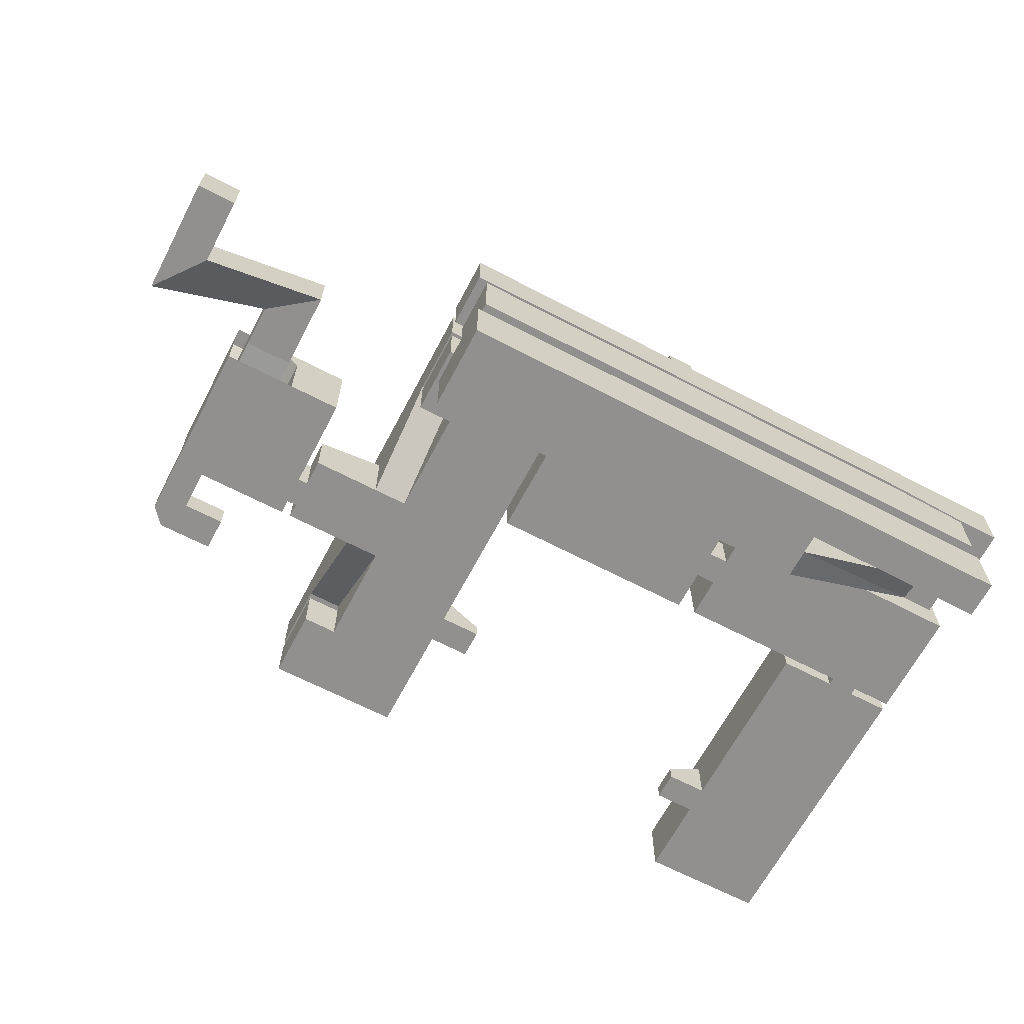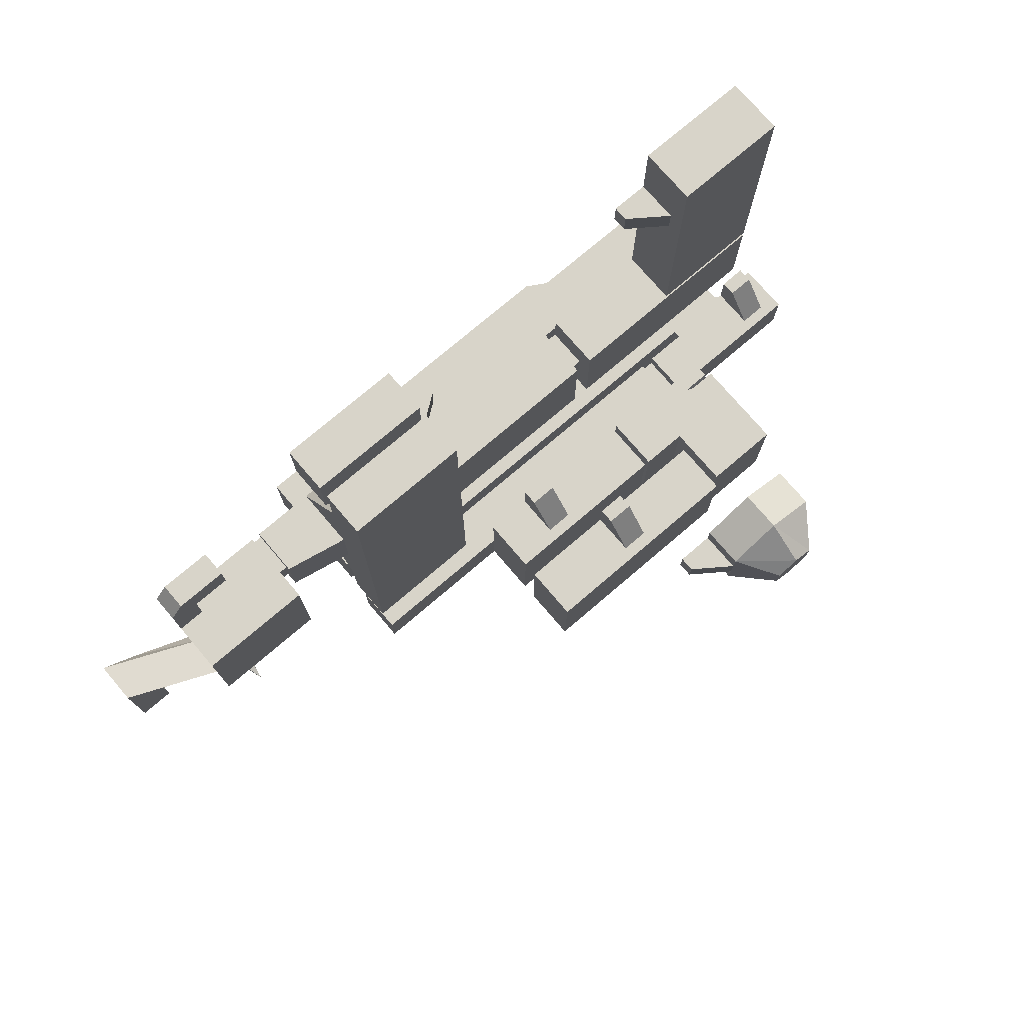
<metadata>
{"format":"obj","ext":"obj","renderer":"f3d","projection":"perspective","resolution":1024,"background":"white","views":[{"elev":-65.7,"azim":152.3,"up":"+Y"},{"elev":75.5,"azim":139.5,"up":"+Z"}]}
</metadata>
<code>
o temple1inside
v -1.591 -0 2.044
v -1.591 0.1321 1.814
v -1.591 -0 1.814
v -1.591 0.1321 2.044
v -1.921 0.3721 2.044
v -1.921 -0 2.044
v -1.921 -0 1.814
v -1.921 0.3721 1.814
v -0.9311 0.5082 0.2334
v -0.9311 0.3721 -0.1016
v -0.9311 -0 0.2334
v -0.9311 0.5082 -0.6666
v -2.941 0.5082 0.2334
v -2.941 0.5082 -0.6666
v -2.941 0 -0.06019
v -2.941 -0 0.2334
v -2.606 -0 0.2334
v -2.606 0.3721 0.2334
v -2.376 0.3721 0.2334
v -2.376 -0 0.2334
v -1.221 0 -0.06019
v -2.362 0 -0.3702
v -1.221 0 -0.3702
v -0.9311 0 -0.6666
v -0.9311 0 -0.1016
v -0.7711 0 -0.1016
v -0.7711 0.3721 -0.1016
v -0.7711 0.3721 -0.3316
v -0.9311 0.3721 -0.3316
v -0.9311 0 -0.3316
v -2.941 0 -0.6666
v -2.362 0 -0.6666
v -0.7711 0 -0.3316
v 0.9489 -0 0.2334
v -0.7711 -0 0.2334
v -0.7711 0.5082 0.2334
v -0.7711 0.5082 -0.6666
v -0.7711 0 -0.6666
v -0.1952 0 -0.3625
v 0.3808 0 -0.3625
v 0.3808 0 -0.6666
v 0.9489 0 -0.6666
v 0.9489 0.5082 -0.6666
v 0.9489 0.5082 0.2334
v -0.1952 0 -0.6666
v -2.376 -0 0.2934
v -2.606 -0 0.2934
v -2.606 0.3721 0.2934
v -2.376 0.3721 0.2934
v -1.921 0.5082 0.2934
v -1.921 -0 0.2934
v -2.175 -0 0.8314
v -2.685 -0 0.8314
v -2.941 -0 0.2934
v -2.941 0.5082 0.2934
v -2.941 0.5082 2.7
v -1.921 0.5082 2.7
v -1.921 0.3721 2.044
v -1.921 -0 2.7
v -1.921 -0 2.044
v -2.175 -0 2.161
v -2.685 -0 2.161
v -2.941 -0 2.7
v -1.921 -0 1.814
v 0.6857 -0 1.328
v 0.6857 0.1321 1.558
v 0.6857 -0 1.558
v 0.6857 0.1321 1.328
v 1.016 0.3721 1.328
v 1.016 -0 1.328
v 1.016 -0 1.558
v 1.016 0.3721 1.558
v -2.988 0.5698 -0.6696
v -2.758 0.702 -0.6696
v -2.758 0.5698 -0.6696
v -2.988 0.702 -0.6696
v -2.988 0.942 -0.9996
v -2.988 0.5698 -0.9996
v -2.758 0.5698 -0.9996
v -2.758 0.942 -0.9996
v 3.736 -0 0.7037
v 2.736 0 -0.04673
v 2.736 -0 0.7037
v 3.156 0 -0.04673
v 3.736 0 -0.04673
v 3.736 0.6764 -0.04673
v 3.736 0.2282 1.05
v 3.736 0.6764 1.05
v 2.736 0.6764 1.05
v 3.496 0.2282 1.05
v 3.496 -0 1.05
v 2.736 -0 1.05
v 2.736 -0 0.9337
v 3.616 -0 1.654
v 3.496 -0 1.382
v 3.166 -0 1.382
v 3.166 -0 1.654
v 3.166 0.2282 1.654
v 3.166 0.2282 1.382
v 3.496 0.2282 1.382
v 3.616 0.2282 1.654
v 3.736 0.2282 1.518
v 3.736 -0 1.518
v 2.656 -0 0.7037
v 2.656 -0 0.9337
v 2.656 -0 1.05
v 2.106 -0 0.4833
v 2.656 -0 0.4833
v 2.656 0.43 0.4833
v 2.106 0.5405 0.4833
v 2.106 0.5405 1.05
v 2.656 0.43 1.05
v 2.656 0.3721 0.9337
v 2.656 0.3721 0.7037
v 2.736 0.3721 0.7037
v 2.736 0.6764 -0.04673
v 2.736 0.3721 0.9337
v 2.106 -0 1.05
v 1.827 -0 1.05
v 1.827 -0 0.4833
v 1.827 0.5005 -0.3829
v 2.106 0.5005 -0.3829
v 2.106 0.9027 -0.9466
v 2.106 0.5005 1.9
v 2.106 0.5005 2.47
v 2.106 0.9027 2.47
v 1.016 0.9027 2.47
v 1.016 0.5005 2.47
v 1.291 0.5005 1.9
v 1.016 0.5005 -0.9466
v 1.291 0.5005 -0.3829
v 2.106 0.5005 -0.9466
v 1.291 0.4093 -0.3829
v 1.827 0.4093 -0.3829
v 2.106 0.4093 -0.9466
v 1.016 0.4093 -0.9466
v 1.016 0.4093 2.47
v 1.291 0.4093 1.9
v 2.106 0.4093 2.47
v 1.827 0.4093 1.9
v 1.827 0.5005 1.9
v 1.827 -0 1.9
v 1.283 -0 1.898
v 1.283 0 -0.09364
v 1.827 0 -0.09364
v 1.827 0 -0.3829
v 1.016 0 -0.9466
v 1.609 0 -0.9466
v 1.839 0 -0.9466
v 2.106 0 -0.3829
v 2.106 0.4093 -0.3829
v 2.106 0 -0.9466
v 1.839 0.3721 -0.9466
v 1.609 0.3721 -0.9466
v 1.016 -0 2.47
v 1.016 0.3721 1.558
v 2.106 -0 2.47
v 2.106 0.4093 1.9
v 2.106 -0 1.9
v 1.609 0.3721 -0.9996
v 1.609 0 -0.9996
v 1.839 0 -0.9996
v 1.839 0.3721 -0.9996
v -2.73 0.5698 -0.9996
v -1.805 0 -0.9996
v -1.805 0 -1.23
v 2.036 0 -1.46
v -2.53 0 -1.23
v -2.77 0 -1.46
v -2.53 0 -0.9946
v -2.503 0 -0.7596
v -2.77 0 -0.7596
v -2.77 0.32 -0.7596
v -2.77 0.32 -1.23
v -2.77 0.524 -1.46
v 2.036 0.5605 -1.46
v 2.036 0 -0.9996
v 2.036 0.5605 -0.9996
v -2.121 0.5605 -0.9996
v -2.121 0.6264 -0.9996
v -2.758 0.942 -0.9996
v -2.758 0.5698 -0.9996
v -2.73 0.5698 -1.46
v -2.988 0.5698 -0.9996
v -3.15 0.5698 -1.46
v -3.15 0.5698 -0.9996
v -3.15 1.041 -0.9996
v -3.15 1.041 -1.46
v -2.121 0.6264 -1.46
v -2.121 0.6264 -1.23
v -2.73 0.5698 -1.23
v -2.653 0.5229 -1.23
v -2.53 0.32 -1.23
v -2.53 0.32 -0.9946
v -1.211 -0.22 -0.9946
v -1.211 -0.76 -0.9946
v -1.211 -0.76 -0.7596
v -1.211 -0.22 -0.7596
v -2.503 0.32 -0.7596
v -2.77 0.524 -1.23
v -2.121 0.5605 -1.46
v -2.121 0.5605 -1.23
v -1.749 0.6264 -0.9996
v -1.749 0.6264 -1.14
v -1.749 1.041 -1.14
v -1.749 1.041 -0.9996
v -2.121 1.041 -0.9996
v -2.988 0.942 -0.9996
v 2.106 1.041 -1.46
v 2.106 0.6264 -1.46
v -1.622 0.6264 -1.14
v -1.622 1.041 -1.14
v -1.622 1.041 -0.9996
v 2.106 1.041 -0.9996
v 2.106 0.6264 -0.9996
v -1.622 0.6264 -0.9996
v 2.106 -0.22 -0.7596
v 2.106 -0.22 -1.46
v -1.211 -0.22 -1.149
v -2.77 -0.22 -1.149
v -2.77 -0.22 -1.46
v -2.77 -0.76 -1.46
v -2.77 -0.76 -1.149
v -1.211 -0.76 -1.149
v 2.106 -0.76 -0.7596
v 2.106 -0.76 -1.46
v 1.016 0.9027 -0.9466
v 3.301 0.6764 -0.04673
v 3.156 0.4982 -0.04673
v 0.2093 1.14 0.3732
v 0.4393 1.272 0.3732
v 0.4393 1.14 0.3732
v 0.2093 1.272 0.3732
v 0.2093 1.512 0.04318
v 0.2093 1.14 0.04318
v 0.4393 1.14 0.04318
v 0.4393 1.512 0.04318
v -0.2247 1.749 0.3732
v 0.005319 1.881 0.3732
v 0.005319 1.749 0.3732
v -0.2247 1.881 0.3732
v -0.2247 2.121 0.04318
v -0.2247 1.749 0.04318
v 0.005319 1.749 0.04318
v 0.005319 2.121 0.04318
v 0.005319 1.749 -1.25
v -0.2247 1.881 -1.25
v -0.2247 1.749 -1.25
v 0.005319 1.881 -1.25
v 0.005319 2.121 -0.9196
v 0.005319 1.749 -0.9196
v -0.2247 1.749 -0.9196
v -0.2247 2.121 -0.9196
v -0.6877 1.14 0.04318
v 0.2093 1.512 0.04318
v 0.2093 1.14 0.04318
v -0.6877 1.618 0.04318
v -0.6877 1.14 -0.3232
v -0.6877 1.512 -0.3232
v -0.7324 1.512 -0.3232
v -0.7324 1.14 -0.3232
v -0.7324 1.14 -0.5532
v -0.6877 1.14 -0.5532
v -0.6877 1.14 -0.9196
v 0.8407 1.14 -0.9196
v 0.4393 1.14 0.04318
v 0.8407 1.14 0.04318
v 0.4393 1.512 0.04318
v 0.8407 1.618 0.04318
v 0.8407 1.618 -0.9196
v -0.6877 1.618 -0.9196
v -0.6877 1.512 -0.5532
v -0.7324 1.512 -0.5532
v -0.7324 1.618 -0.9196
v -0.7324 1.618 0.04318
v -0.7324 1.14 0.04318
v -1.013 1.14 -0.1364
v -1.013 1.14 0.04318
v -1.563 1.338 -0.1364
v -1.563 1.338 0.04318
v -1.793 1.338 -0.1364
v -1.793 1.338 0.04318
v -1.793 2.158 0.04318
v -1.793 2.158 -0.9196
v -1.793 1.558 -0.7364
v -1.563 1.558 -0.7364
v -1.563 1.498 -0.7364
v -1.563 1.278 -0.1364
v -1.793 1.278 -0.1364
v -1.793 1.14 -0.1364
v -1.793 1.14 -0.9196
v -0.7324 1.14 -0.9196
v -1.563 1.498 -0.9196
v -1.364 1.618 -0.9196
v -1.134 1.618 -0.9196
v -1.134 1.618 -0.7364
v -1.134 1.618 0.04318
v -1.134 2.158 0.04318
v -1.134 2.158 -0.9196
v -1.364 1.678 -0.9196
v -1.793 1.558 -0.9196
v -1.563 1.558 -0.9196
v -1.364 1.678 -0.7364
v -1.134 1.678 -0.7364
v -1.134 1.678 -0.9196
v -1.134 1.749 -0.5532
v -1.134 2.121 -0.5532
v -1.134 2.121 -0.3232
v -1.134 1.689 -0.3232
v -1.134 1.689 -0.5532
v -1.364 1.689 -0.3232
v -1.364 1.689 -0.5532
v -1.364 1.749 -0.5532
v -1.364 1.749 -0.3232
v -1.134 1.749 -0.3232
v -1.073 1.749 -0.3232
v -1.073 2.121 -0.3232
v -1.073 2.121 -0.5532
v -1.073 1.749 -0.5532
v -1.364 1.618 -0.7364
v -1.793 1.498 -0.9196
v -1.793 1.498 -0.7364
v -0.2247 1.749 0.04318
v -1.073 1.749 0.04318
v -1.073 2.228 0.04318
v -1.073 2.228 -0.9196
v -1.073 1.749 -0.9196
v -0.2247 1.749 -0.9196
v 0.005319 1.749 -0.9196
v 0.005319 1.749 0.04318
v 0.8407 1.749 0.04318
v 0.005319 2.121 0.04318
v 0.8407 2.228 0.04318
v -0.2247 2.121 0.04318
v 0.8407 2.228 -0.9196
v -0.2247 2.121 -0.9196
v 0.8407 1.749 -0.9196
v -0.3919 2.523 -0.2179
v -0.3919 2.655 -0.4479
v -0.3919 2.523 -0.4479
v -0.3919 2.655 -0.2179
v -0.7219 2.895 -0.2179
v -0.7219 2.523 -0.2179
v -0.7219 2.523 -0.4479
v -0.7219 2.895 -0.4479
v -0.9883 3.263 -0.1714
v -1.378 3.263 -0.3964
v -0.9883 3.263 -0.3964
v -1.378 3.263 -0.1714
v -1.183 3.263 -0.05891
v -0.7219 2.895 -0.01983
v -0.7219 2.895 -0.2179
v -0.7219 2.523 -0.01983
v -0.7219 2.523 -0.2179
v -0.7219 2.523 -0.6464
v -1.182 2.523 -0.8564
v -1.182 2.523 0.2102
v -1.642 2.523 -0.6464
v -1.642 2.523 -0.01983
v -1.642 2.895 -0.01983
v -1.642 2.895 -0.6464
v -1.182 2.895 -0.8564
v -0.7219 2.895 -0.6464
v -0.7219 2.523 -0.4479
v -0.7219 2.895 -0.4479
v -1.183 3.263 -0.5089
v -1.182 2.895 0.2102
v 3.262 0.03 -0.2143
v 3.262 0.4147 0.2496
v 3.262 -0 0.2496
v 3.262 0.4147 -0.8443
v 3.262 0.03 -0.8443
v 3.641 0.03 -0.2143
v 3.641 0.03 -0.5543
v 3.641 0.4147 -0.5543
v 3.641 -0 0.2496
v 3.641 0.4147 0.2496
v 3.736 -0 0.2496
v 3.736 0.4147 0.2496
v 3.736 0.4982 0.2496
v 3.156 0.4147 0.2496
v 3.156 0.4982 0.2496
v 3.301 0.6764 0.09813
v 3.156 0.4982 -0.04673
v 3.301 0.6764 -0.04673
v 3.156 0.4147 -0.04673
v 3.156 -0 0.2496
v 3.156 0 -0.04673
v 3.736 0.6764 0.09813
v 3.381 0.4147 0.0757
v 3.381 0.4147 -0.2143
v 4.241 0.04467 -0.8443
v 4.551 0.04467 -0.4343
v 4.551 -0.34 -0.4343
v 4.241 -0.34 -0.8443
v 4.241 -0.34 -1.374
v 4.551 -0.34 -1.374
v 4.551 0.04467 -1.374
v 4.241 0.04467 -1.374
v 3.561 0.4147 -0.2143
v 3.561 0.4147 0.0757
v 3.451 0.7964 -0.0943
f 1 2 3
f 2 1 4
f 1 5 4
f 5 1 6
f 3 8 7
f 8 3 2
f 2 5 8
f 5 2 4
f 65 66 67
f 66 65 68
f 65 69 68
f 69 65 70
f 67 72 71
f 72 67 66
f 66 69 72
f 69 66 68
f 73 74 75
f 74 73 76
f 73 77 76
f 77 73 78
f 75 80 79
f 80 75 74
f 74 77 80
f 77 74 76
f 81 82 83
f 82 81 84
f 84 81 85
f 230 231 232
f 231 230 233
f 230 234 233
f 234 230 235
f 232 237 236
f 237 232 231
f 231 234 237
f 234 231 233
f 238 239 240
f 239 238 241
f 238 242 241
f 242 238 243
f 240 245 244
f 245 240 239
f 239 242 245
f 242 239 241
f 246 247 248
f 247 246 249
f 246 250 249
f 250 246 251
f 248 253 252
f 253 248 247
f 247 250 253
f 250 247 249
f 338 339 340
f 339 338 341
f 338 342 341
f 342 338 343
f 340 345 344
f 345 340 339
f 339 342 345
f 342 339 341
f 368 369 370
f 369 368 371
f 371 368 372
f 373 375 374
f 376 375 373
f 375 376 377
f 369 390 377
f 390 369 391
f 371 391 369
f 391 371 375
f 392 375 371
f 393 375 392
f 393 374 375
f 374 393 394
f 394 395 374
f 394 396 395
f 396 394 397
f 398 392 399
f 392 398 393
f 395 372 374
f 391 375 400
f 400 375 401
f 377 401 375
f 377 390 401
f 402 401 390
f 400 401 402
f 391 402 390
f 368 376 373
f 376 368 370
f 1 7 6
f 7 1 3
f 65 71 70
f 71 65 67
f 73 79 78
f 79 73 75
f 230 236 235
f 236 230 232
f 238 244 243
f 244 238 240
f 246 252 251
f 252 246 248
f 338 344 343
f 344 338 340
f 383 382 380
f 383 384 382
f 384 383 385
f 383 380 389
f 9 10 11
f 10 9 12
f 13 15 14
f 15 13 16
f 13 17 16
f 17 13 18
f 18 13 19
f 9 19 13
f 11 19 9
f 19 11 20
f 25 11 10
f 10 26 25
f 26 10 27
f 10 12 29
f 29 12 30
f 30 12 24
f 31 24 12
f 24 31 32
f 14 15 31
f 31 12 14
f 26 36 35
f 36 26 27
f 36 27 37
f 37 27 28
f 37 28 38
f 38 28 33
f 28 30 33
f 30 28 29
f 34 43 42
f 43 34 44
f 34 36 44
f 36 34 35
f 37 41 43
f 38 41 37
f 41 38 45
f 43 41 42
f 17 48 47
f 48 17 18
f 19 46 49
f 46 19 20
f 46 50 49
f 50 46 51
f 48 54 47
f 54 48 55
f 55 48 50
f 49 50 48
f 58 57 50
f 57 58 59
f 60 59 58
f 54 56 63
f 56 54 55
f 56 59 63
f 59 56 57
f 64 50 51
f 8 50 64
f 58 50 8
f 109 107 108
f 107 109 110
f 109 113 112
f 113 109 114
f 109 104 114
f 104 109 108
f 104 115 114
f 115 104 83
f 93 113 117
f 113 93 105
f 106 113 105
f 113 106 112
f 106 111 112
f 111 106 118
f 122 107 110
f 133 121 131
f 121 133 134
f 129 140 138
f 140 129 141
f 118 124 111
f 119 140 141
f 140 119 142
f 146 151 150
f 151 146 134
f 146 121 134
f 145 121 146
f 121 145 120
f 135 150 151
f 150 135 152
f 135 149 152
f 149 135 153
f 153 135 154
f 136 154 135
f 136 148 154
f 148 136 147
f 69 147 136
f 147 69 70
f 71 137 155
f 137 71 156
f 137 156 136
f 136 156 69
f 137 157 155
f 157 137 139
f 158 157 139
f 157 158 159
f 158 142 159
f 142 158 140
f 160 164 163
f 161 164 160
f 164 161 165
f 169 173 172
f 173 169 174
f 174 169 175
f 169 176 175
f 176 169 167
f 177 176 167
f 176 177 178
f 162 178 177
f 178 162 163
f 178 163 179
f 163 164 179
f 179 164 180
f 164 181 180
f 181 164 182
f 185 187 186
f 187 185 188
f 185 189 188
f 189 185 183
f 166 193 192
f 193 166 168
f 170 193 168
f 193 170 194
f 200 193 174
f 193 200 192
f 175 200 174
f 191 192 202
f 190 191 202
f 179 190 202
f 190 179 180
f 203 205 204
f 205 203 206
f 203 207 206
f 207 203 180
f 180 181 207
f 207 181 187
f 208 187 181
f 184 187 208
f 187 184 186
f 188 189 209
f 209 189 210
f 205 211 204
f 211 205 212
f 209 215 214
f 215 209 210
f 211 213 216
f 213 211 212
f 213 215 216
f 215 213 214
f 175 176 201
f 113 115 117
f 115 113 114
f 258 257 254
f 257 258 259
f 258 260 259
f 260 258 261
f 257 259 271
f 271 259 272
f 260 272 259
f 272 260 273
f 260 274 273
f 260 275 274
f 275 260 276
f 261 276 260
f 281 283 282
f 283 281 284
f 284 281 285
f 279 287 286
f 287 279 288
f 277 288 279
f 277 289 288
f 289 277 290
f 262 274 292
f 273 274 262
f 262 272 273
f 272 262 263
f 264 272 263
f 271 272 264
f 274 291 292
f 291 274 293
f 293 274 294
f 294 274 295
f 275 280 297
f 276 280 275
f 280 276 278
f 280 283 297
f 283 280 282
f 297 283 298
f 284 300 299
f 301 300 284
f 300 301 302
f 284 285 301
f 304 299 305
f 306 299 304
f 307 299 306
f 308 299 307
f 308 298 299
f 298 308 297
f 309 297 308
f 297 309 296
f 296 309 310
f 311 310 309
f 310 311 312
f 311 313 312
f 313 311 314
f 311 315 314
f 315 311 309
f 309 308 315
f 308 316 315
f 316 308 317
f 306 318 307
f 318 306 319
f 303 312 313
f 312 303 320
f 286 320 303
f 320 286 287
f 289 291 322
f 291 289 290
f 322 291 321
f 321 291 293
f 295 320 294
f 320 295 296
f 310 320 296
f 320 310 312
f 299 300 305
f 13 12 9
f 12 13 14
f 10 28 27
f 28 10 29
f 26 30 25
f 30 26 33
f 36 43 44
f 43 36 37
f 17 46 20
f 46 17 47
f 19 48 18
f 48 19 49
f 50 56 55
f 56 50 57
f 91 93 92
f 93 91 83
f 83 91 81
f 81 91 94
f 95 94 91
f 96 94 95
f 94 96 97
f 87 100 90
f 100 87 101
f 101 87 102
f 81 94 103
f 98 100 101
f 100 98 99
f 104 93 83
f 93 104 105
f 109 111 110
f 111 109 112
f 133 135 134
f 133 136 135
f 136 133 137
f 138 137 133
f 137 138 139
f 139 138 140
f 134 135 151
f 139 140 158
f 148 160 154
f 160 148 161
f 149 161 148
f 161 149 162
f 149 163 162
f 163 149 153
f 154 163 153
f 163 154 160
f 196 170 171
f 196 171 197
f 173 194 199
f 173 193 194
f 193 173 174
f 192 200 175
f 201 192 175
f 202 192 201
f 187 205 207
f 188 205 187
f 205 188 209
f 205 209 212
f 212 209 213
f 213 209 214
f 206 207 205
f 202 176 179
f 176 202 201
f 179 176 178
f 195 199 194
f 195 198 199
f 195 217 198
f 217 195 218
f 219 218 195
f 220 218 219
f 218 220 221
f 196 225 224
f 225 196 197
f 223 226 222
f 226 223 224
f 226 224 225
f 123 127 227
f 127 123 126
f 228 89 116
f 89 228 88
f 88 228 86
f 257 270 269
f 270 257 271
f 274 296 295
f 296 274 297
f 297 274 275
f 283 299 298
f 299 283 284
f 308 318 317
f 318 308 307
f 287 294 320
f 294 287 293
f 287 321 293
f 287 322 321
f 287 289 322
f 289 287 288
f 325 335 333
f 335 325 326
f 21 20 11
f 21 17 20
f 15 17 21
f 17 15 16
f 11 23 21
f 23 11 24
f 24 11 25
f 23 32 22
f 32 23 24
f 24 25 30
f 26 34 33
f 34 26 35
f 33 39 38
f 33 34 39
f 39 34 40
f 40 34 41
f 41 34 42
f 45 38 39
f 46 52 51
f 47 52 46
f 47 53 52
f 53 47 54
f 51 59 60
f 52 59 51
f 59 52 61
f 54 62 53
f 62 54 63
f 59 62 63
f 62 59 61
f 51 60 64
f 104 106 105
f 106 104 107
f 108 107 104
f 106 107 118
f 107 119 118
f 107 120 119
f 107 121 120
f 121 107 122
f 129 128 125
f 128 129 130
f 131 130 129
f 130 131 132
f 132 131 121
f 129 125 141
f 141 125 124
f 124 119 141
f 119 124 118
f 146 144 145
f 144 146 147
f 146 148 147
f 148 146 149
f 149 146 150
f 144 147 70
f 70 143 144
f 143 70 71
f 143 71 155
f 142 157 159
f 143 157 142
f 157 143 155
f 161 166 165
f 167 166 161
f 167 168 166
f 169 168 167
f 168 169 170
f 169 171 170
f 171 169 172
f 167 162 177
f 167 161 162
f 149 150 152
f 132 121 122
f 277 276 261
f 276 277 278
f 277 291 290
f 291 277 292
f 292 277 262
f 262 277 261
f 21 22 15
f 22 21 23
f 31 22 32
f 22 31 15
f 40 45 39
f 45 40 41
f 53 61 52
f 61 53 62
f 119 143 142
f 119 144 143
f 120 144 119
f 145 144 120
f 183 182 164
f 183 184 182
f 185 184 183
f 184 185 186
f 183 190 189
f 190 183 191
f 183 164 191
f 165 191 164
f 191 165 192
f 192 165 166
f 203 190 180
f 190 203 189
f 189 203 204
f 189 204 210
f 210 204 211
f 210 211 215
f 215 211 216
f 258 262 261
f 262 258 263
f 258 256 263
f 256 258 254
f 263 256 264
f 264 256 265
f 265 256 266
f 265 266 267
f 279 278 277
f 278 279 280
f 281 280 279
f 280 281 282
f 279 285 281
f 285 279 286
f 301 286 302
f 286 301 285
f 303 302 286
f 302 303 300
f 304 300 303
f 300 304 305
f 306 316 319
f 306 315 316
f 313 315 306
f 315 313 314
f 306 303 313
f 303 306 304
f 316 323 319
f 323 316 324
f 319 323 327
f 327 323 328
f 328 323 329
f 329 323 330
f 329 330 331
f 329 331 337
f 355 353 354
f 356 353 355
f 356 357 353
f 358 357 356
f 357 358 359
f 355 354 364
f 81 86 85
f 87 86 81
f 86 87 88
f 87 89 88
f 90 89 87
f 91 89 90
f 89 91 92
f 96 98 97
f 98 96 99
f 96 100 99
f 100 96 95
f 91 100 95
f 100 91 90
f 87 103 102
f 103 87 81
f 94 102 103
f 102 94 101
f 94 98 101
f 98 94 97
f 82 115 83
f 116 115 82
f 116 117 115
f 89 117 116
f 89 93 117
f 93 89 92
f 170 195 194
f 195 170 196
f 171 198 197
f 198 171 199
f 171 173 199
f 173 171 172
f 220 222 221
f 222 220 223
f 220 224 223
f 224 220 219
f 195 224 219
f 224 195 196
f 198 225 197
f 225 198 217
f 218 225 217
f 225 218 226
f 221 226 218
f 226 221 222
f 116 229 228
f 82 229 116
f 229 82 84
f 378 377 376
f 377 378 379
f 386 387 381
f 387 386 388
f 370 381 387
f 381 370 369
f 110 123 122
f 111 123 110
f 124 123 111
f 125 123 124
f 123 125 126
f 125 127 126
f 127 125 128
f 133 129 138
f 129 133 131
f 122 123 132
f 123 130 132
f 130 123 227
f 127 130 227
f 130 127 128
f 254 255 256
f 255 254 257
f 268 267 266
f 267 268 269
f 269 268 257
f 255 257 268
f 264 270 271
f 270 264 265
f 267 270 265
f 270 267 269
f 316 325 324
f 325 316 317
f 325 317 326
f 326 317 318
f 326 318 327
f 327 318 319
f 332 331 330
f 331 332 333
f 333 332 325
f 334 325 332
f 323 325 334
f 325 323 324
f 326 336 335
f 327 336 326
f 336 327 328
f 250 335 336
f 329 335 250
f 335 329 337
f 331 335 337
f 335 331 333
f 346 347 348
f 346 349 347
f 346 350 349
f 346 351 350
f 352 351 346
f 352 353 351
f 353 352 354
f 358 360 359
f 360 358 361
f 358 362 361
f 362 358 356
f 356 363 362
f 363 356 355
f 364 363 355
f 363 364 365
f 365 348 363
f 348 365 352
f 348 352 346
f 363 348 362
f 366 362 348
f 366 361 362
f 366 347 361
f 348 347 366
f 361 347 360
f 347 349 360
f 349 367 360
f 350 367 349
f 350 351 367
f 353 367 351
f 367 353 357
f 357 360 367
f 360 357 359
f 380 377 379
f 377 380 369
f 369 380 381
f 381 380 382
f 384 381 382
f 381 384 386
f 373 372 368
f 372 373 374
f 398 396 397
f 396 398 399
f 392 372 395
f 372 392 371
f 392 396 399
f 396 392 395
f 402 391 400

</code>
